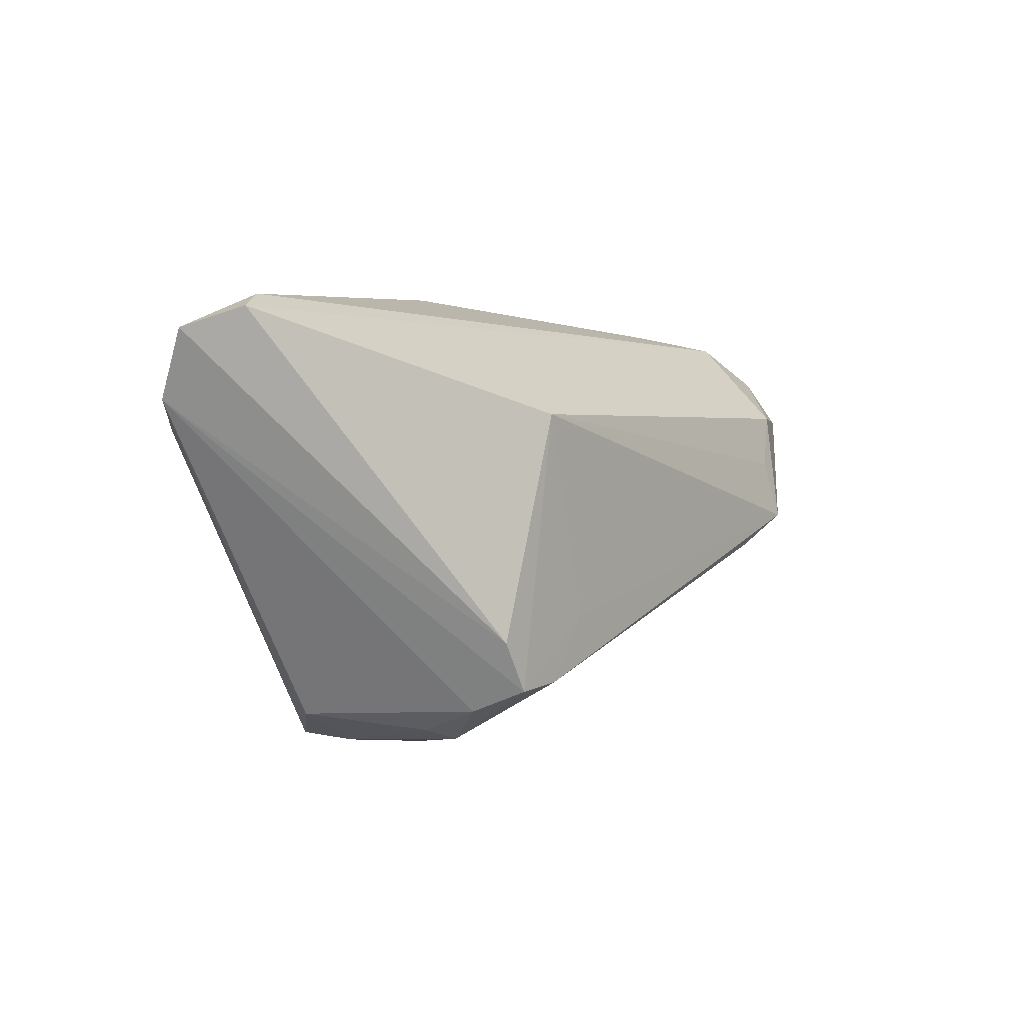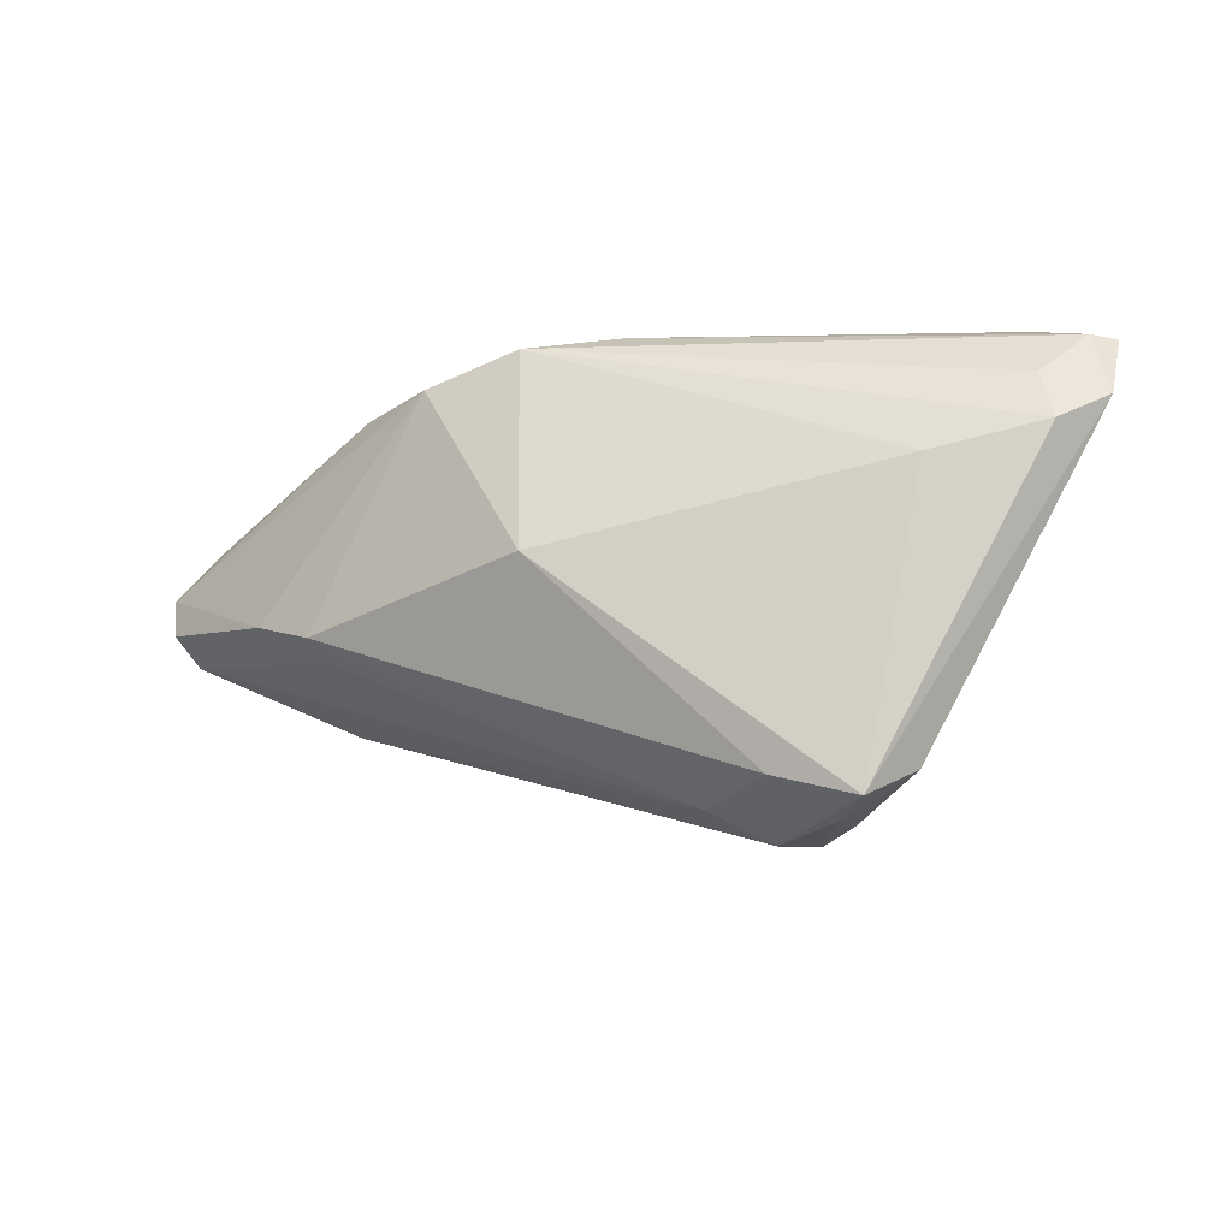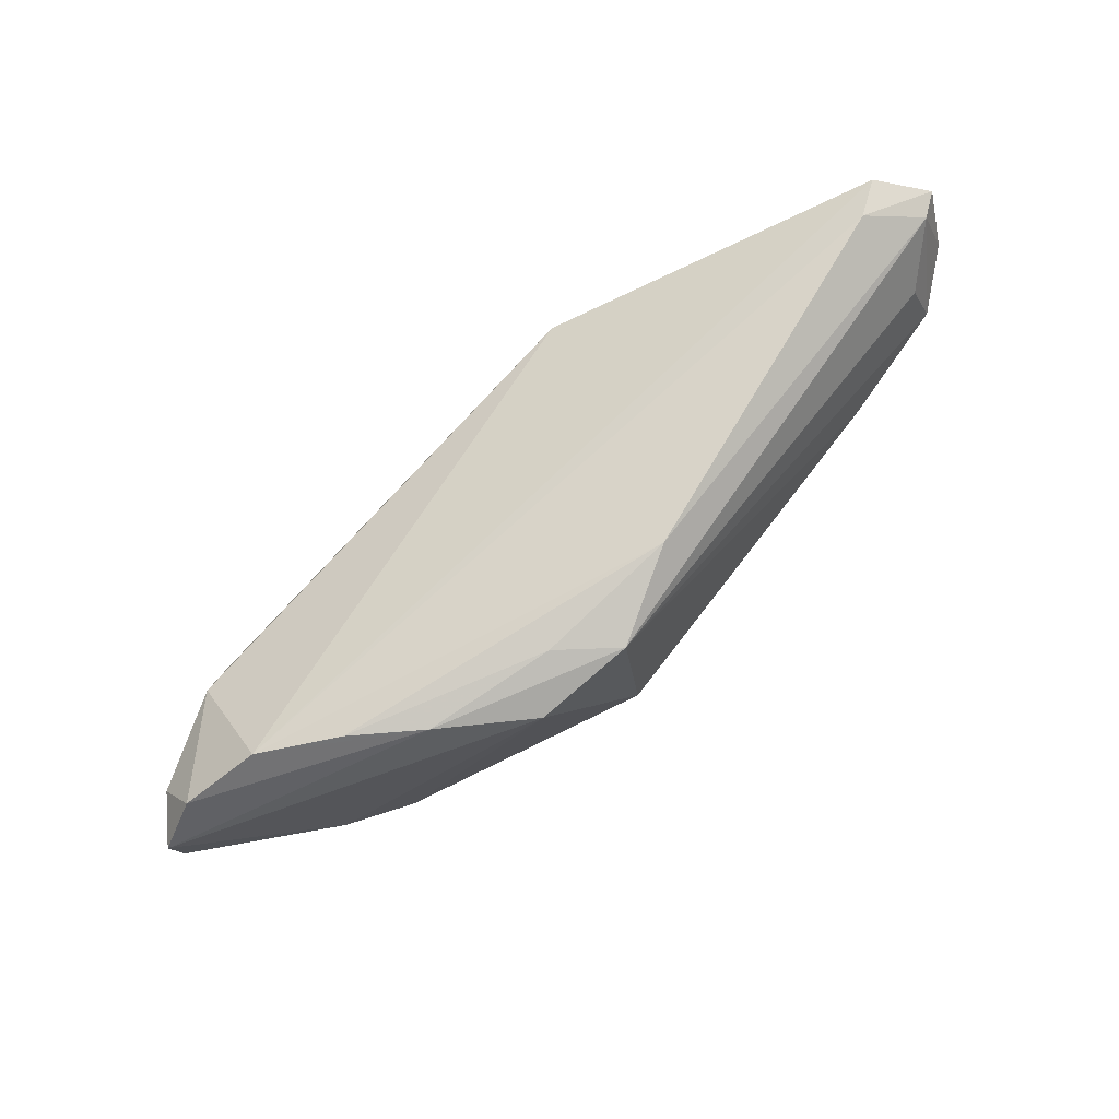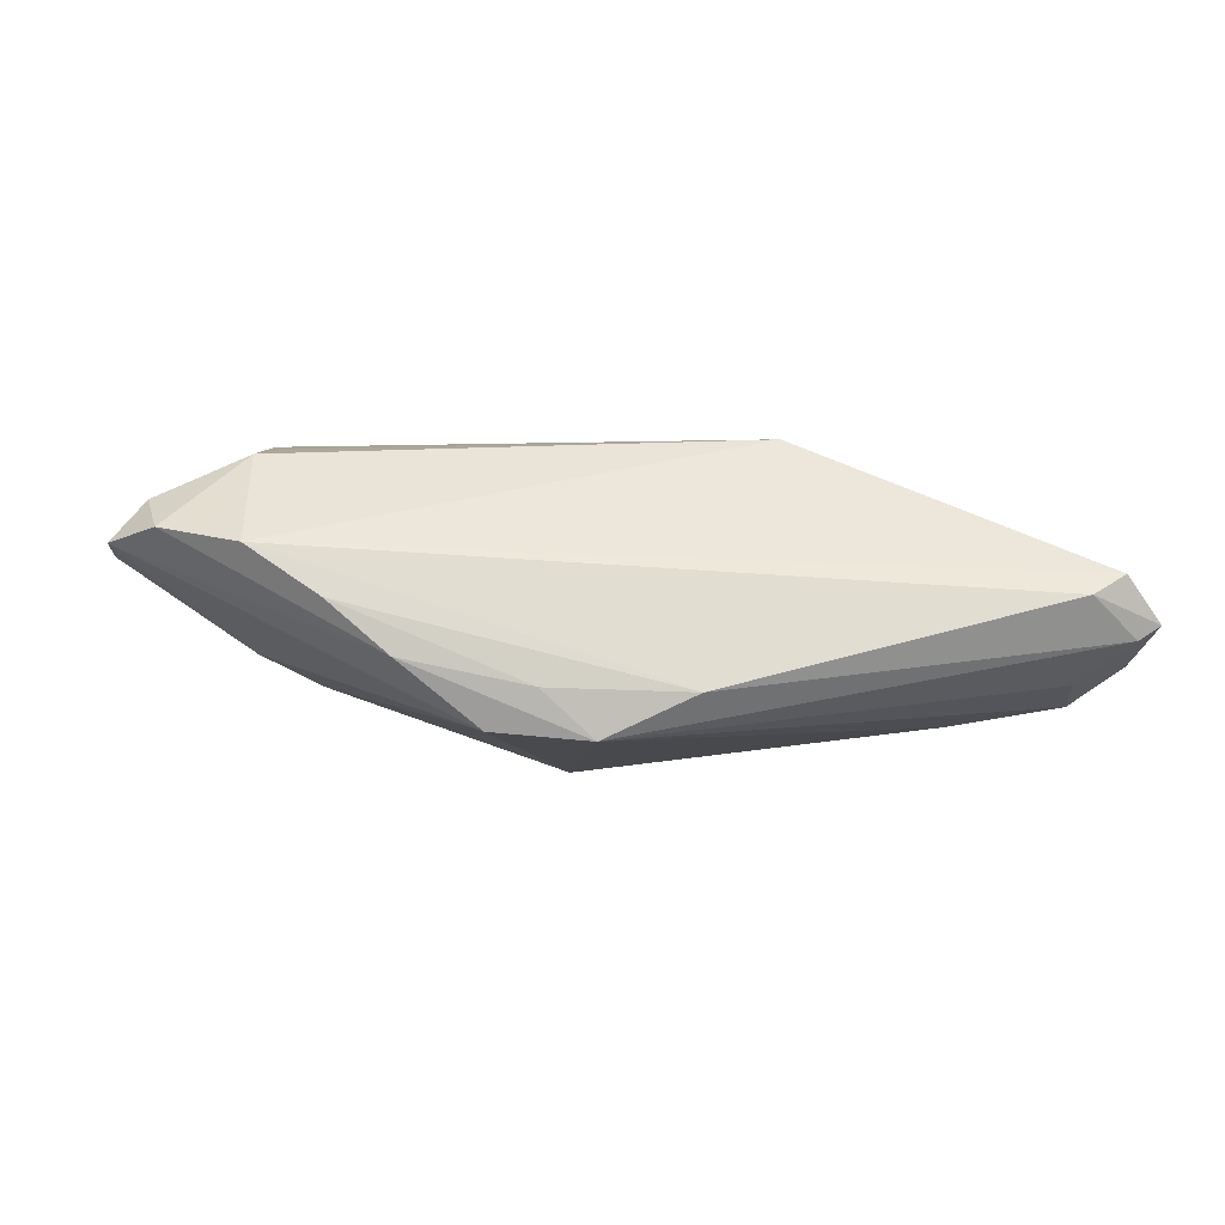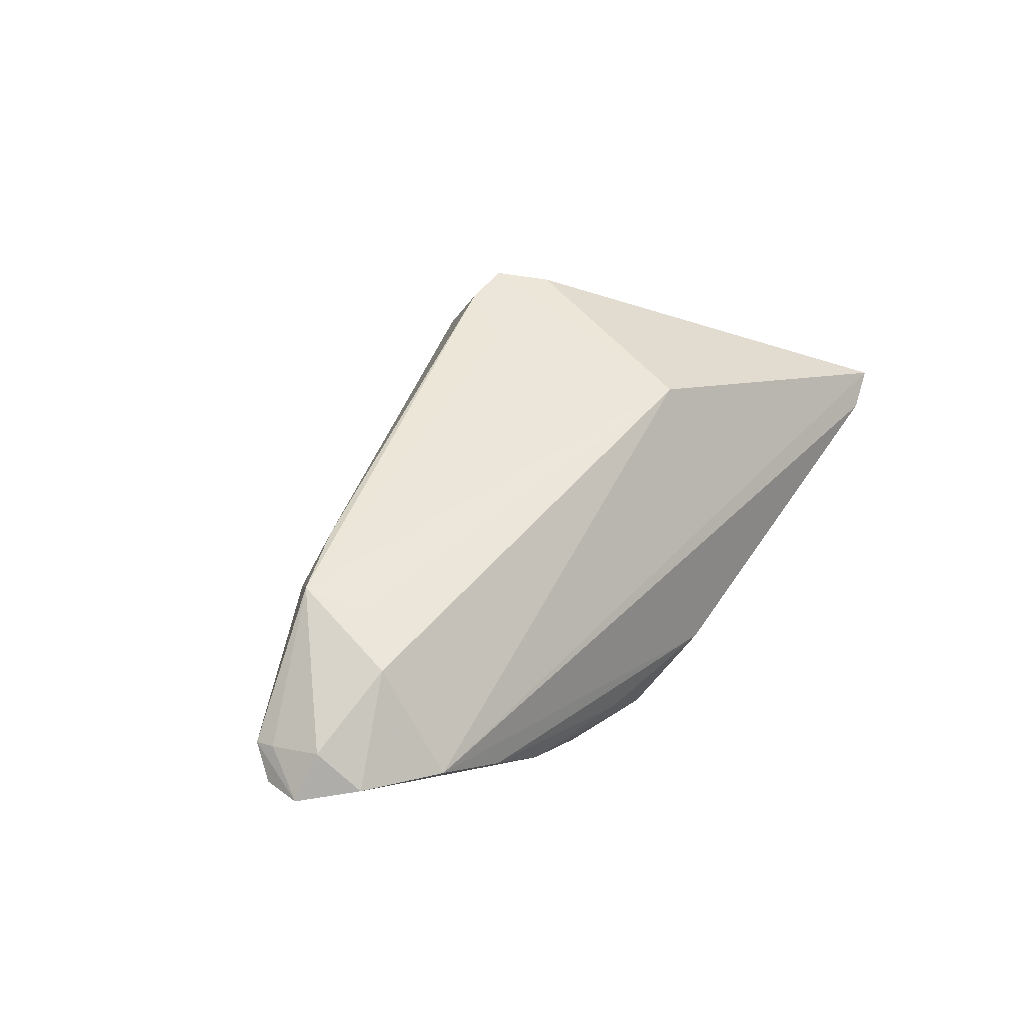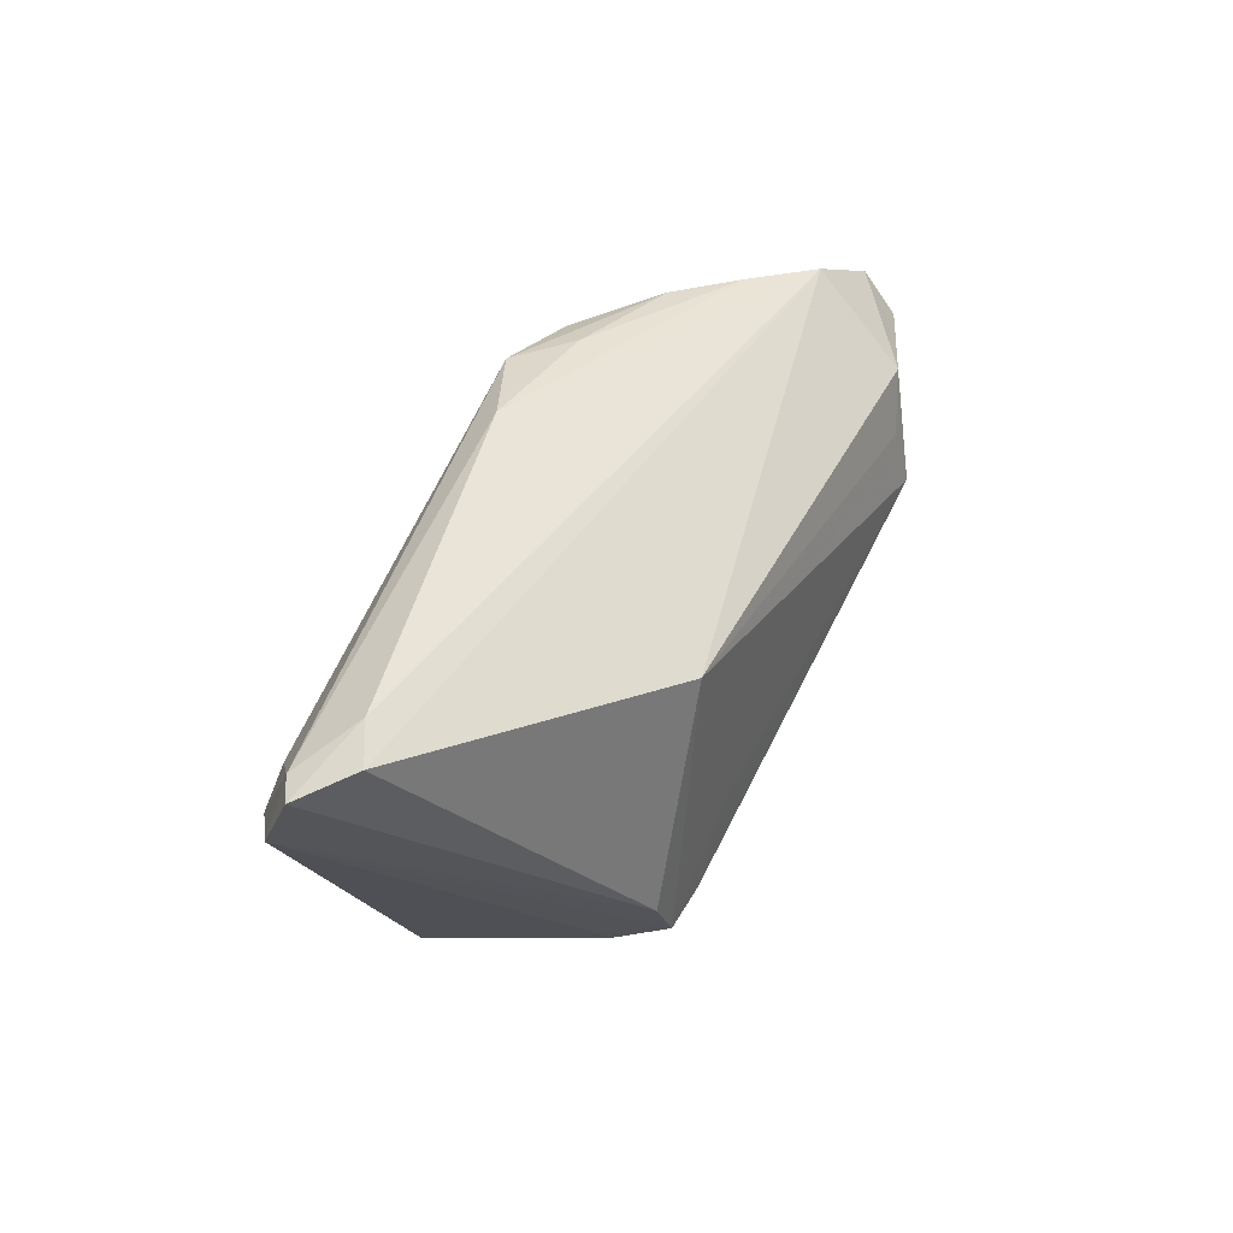
<metadata>
{"format":"obj","ext":"obj","renderer":"f3d","projection":"perspective","resolution":1024,"background":"white","views":[{"elev":5.2,"azim":-53.4,"up":"+Y"},{"elev":-21.1,"azim":-163.6,"up":"+Y"},{"elev":76.3,"azim":135.6,"up":"+Y"},{"elev":-6.6,"azim":170.1,"up":"+Z"},{"elev":46.5,"azim":126.1,"up":"+Z"},{"elev":44.0,"azim":-62.3,"up":"+Y"}]}
</metadata>
<code>
v -0.04696 0.02772 -0.0003136
v -0.05625 0.02399 -0.003045
v -0.01094 -0.02438 -0.005072
v -0.02517 -0.02688 -0.006152
v 0.03269 -0.002258 -0.00878
v -0.04814 0.01842 -0.009225
v 0.04232 0.02083 0.004092
v 0.05116 0.0156 0.006201
v 0.03117 -0.00451 -0.00625
v -0.05537 0.01606 -0.006781
v 0.03855 -0.002217 0.01843
v -0.02543 -0.01251 0.01807
v -0.01648 0.01382 0.01808
v -0.01881 -0.023 -0.01097
v 0.01214 0.02567 -0.01082
v -0.0514 0.02637 0.002189
v -0.05337 0.02419 -0.004809
v -0.03629 0.009099 -0.01337
v 0.03402 -0.00751 0.01083
v 0.05327 0.004175 0.00808
v -0.03344 -0.02232 -0.006115
v 0.03406 0.02272 -0.001652
v 0.04108 0.01124 0.01504
v -0.02449 -0.0213 0.01247
v 0.005071 0.0009459 -0.01843
v -0.02466 -0.02437 0.005315
v -0.01631 -0.01832 0.01843
v 0.006023 0.02544 -0.01632
v -0.01083 -0.01075 0.01843
v 0.05557 0.00502 0.004368
v 0.0401 0.0008957 -0.005533
v -0.04975 0.01208 -0.01111
v -0.02075 -0.02589 0.006888
v -0.01767 -0.02772 -0.001193
v 0.05207 0.0101 0.009987
v 0.02986 -0.005766 0.018
v 0.03727 0.004972 0.01691
v 0.05625 0.00984 0.005182
v -0.02235 -0.01861 0.01838
v -0.02849 -0.02597 -0.01084
v 0.05344 0.001733 0.007171
v -0.004629 0.02772 -0.0113
v 0.02699 0.02342 -0.007729
v 0.01732 0.0226 -0.01524
f 13 16 12
f 7 16 13
f 28 18 32
f 10 17 32
f 33 34 19
f 40 32 18
f 40 21 10
f 10 32 40
f 19 34 3
f 14 5 3
f 3 40 14
f 34 40 3
f 38 20 41
f 19 3 41
f 19 41 11
f 11 41 20
f 13 12 39
f 39 33 27
f 39 12 10
f 2 17 10
f 10 12 2
f 2 12 16
f 16 7 1
f 1 2 16
f 17 2 1
f 25 18 28
f 28 44 25
f 25 40 18
f 25 44 5
f 14 40 25
f 25 5 14
f 6 17 28
f 28 32 6
f 6 32 17
f 21 40 4
f 34 33 4
f 4 40 34
f 38 41 30
f 30 41 5
f 9 3 5
f 5 41 9
f 9 41 3
f 27 33 36
f 36 11 27
f 36 33 19
f 19 11 36
f 27 11 29
f 29 11 13
f 29 39 27
f 13 39 29
f 13 11 37
f 33 39 24
f 10 21 24
f 24 39 10
f 42 1 7
f 28 17 42
f 17 1 42
f 31 30 5
f 5 44 31
f 38 30 31
f 31 44 38
f 35 20 38
f 35 11 20
f 26 24 21
f 33 24 26
f 21 4 26
f 26 4 33
f 22 42 7
f 23 37 11
f 11 35 23
f 13 37 23
f 23 7 13
f 28 42 15
f 42 22 15
f 43 44 28
f 28 15 43
f 43 15 22
f 38 44 43
f 43 22 7
f 7 23 8
f 8 23 35
f 8 35 38
f 38 43 8
f 8 43 7

</code>
